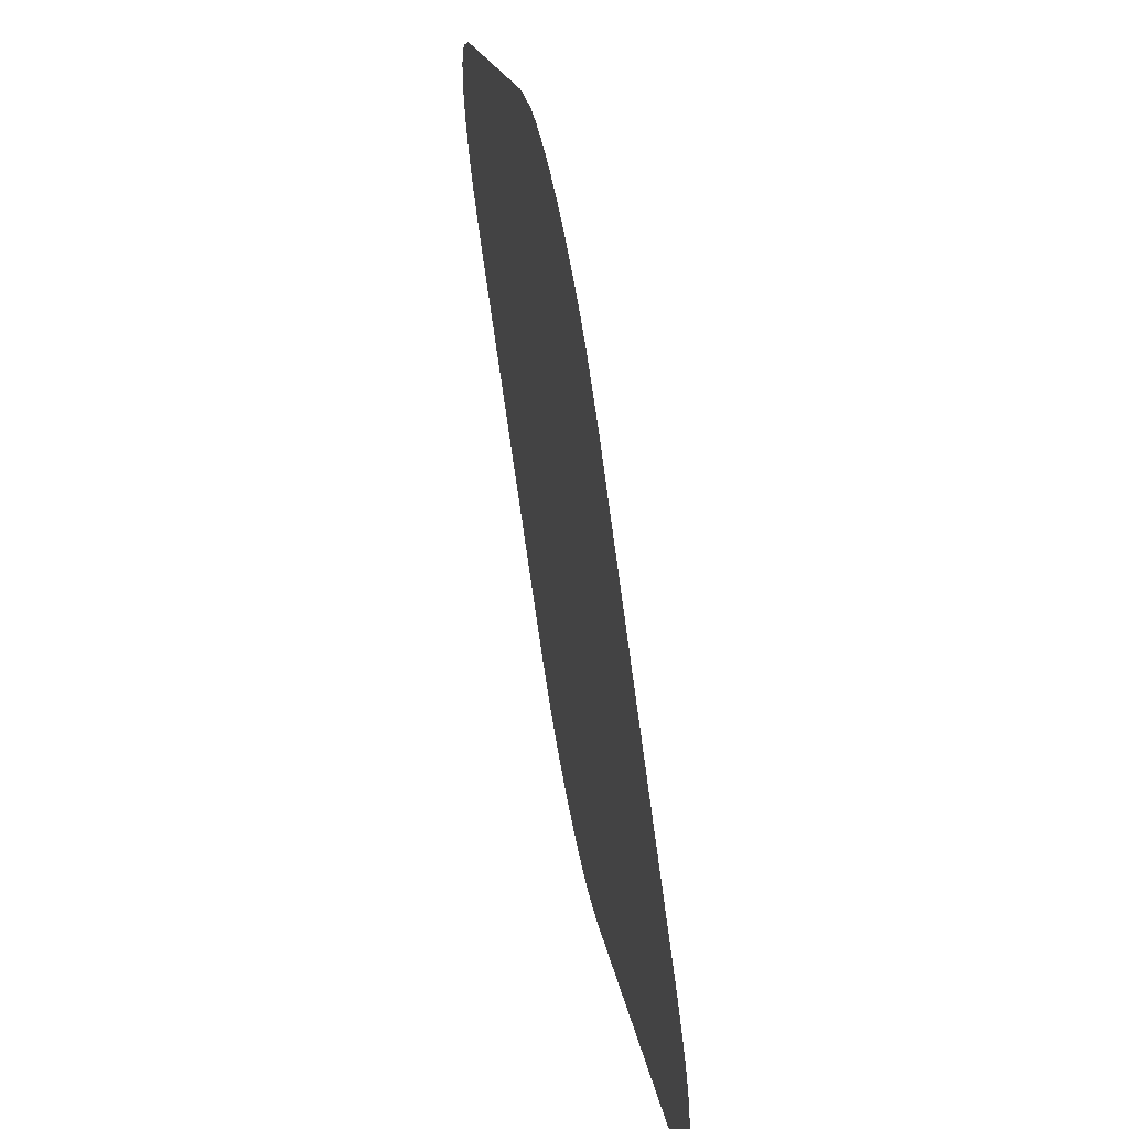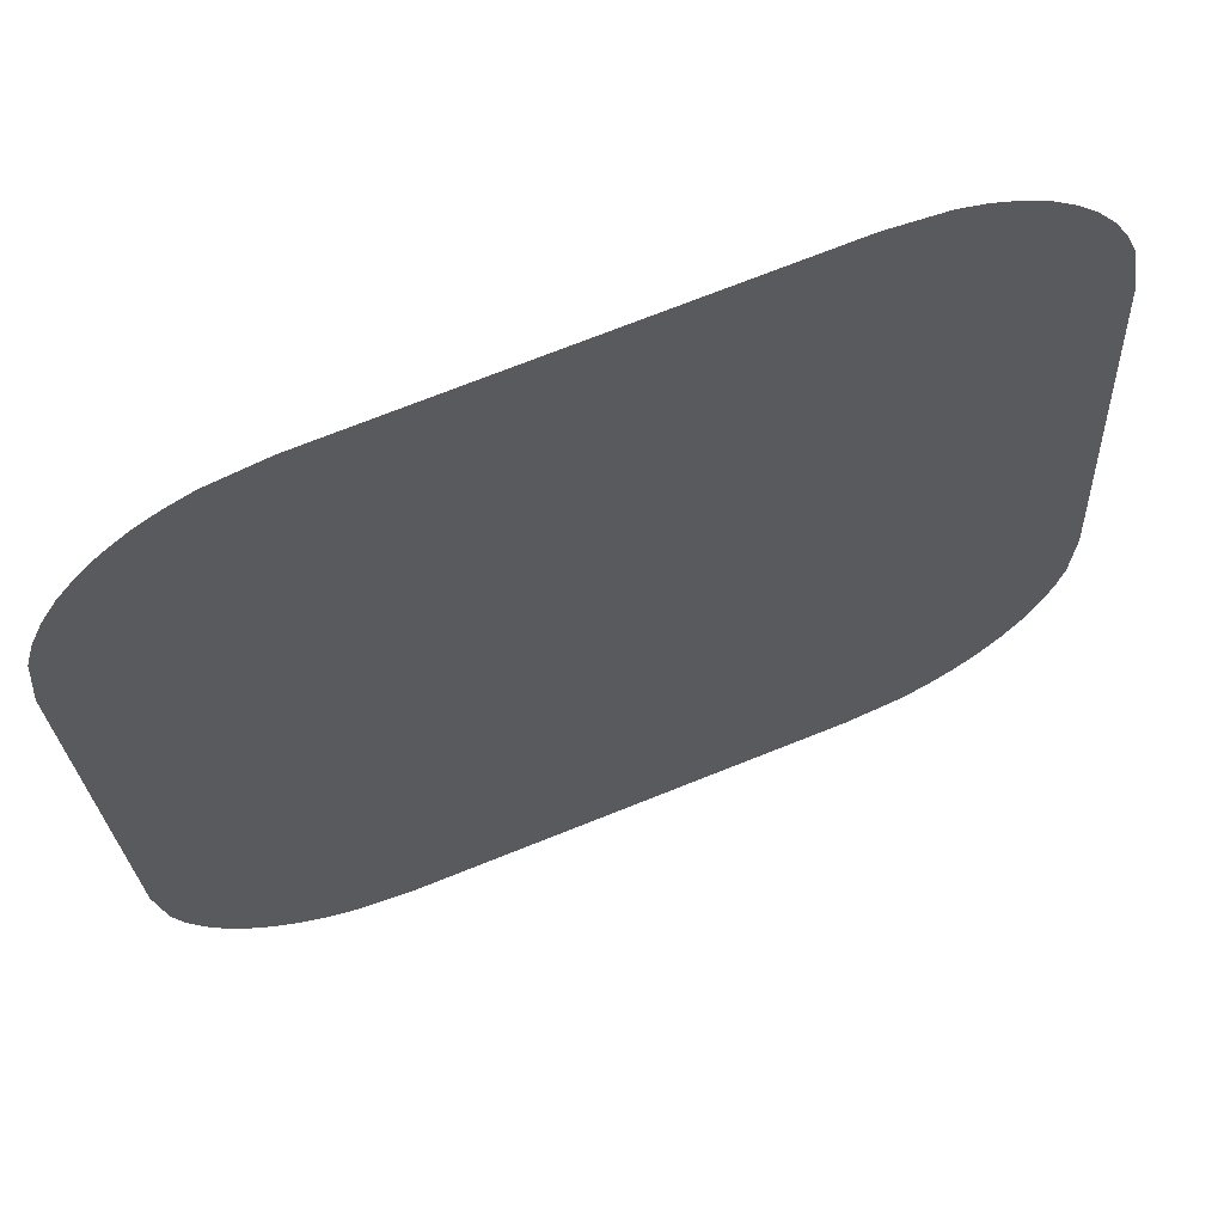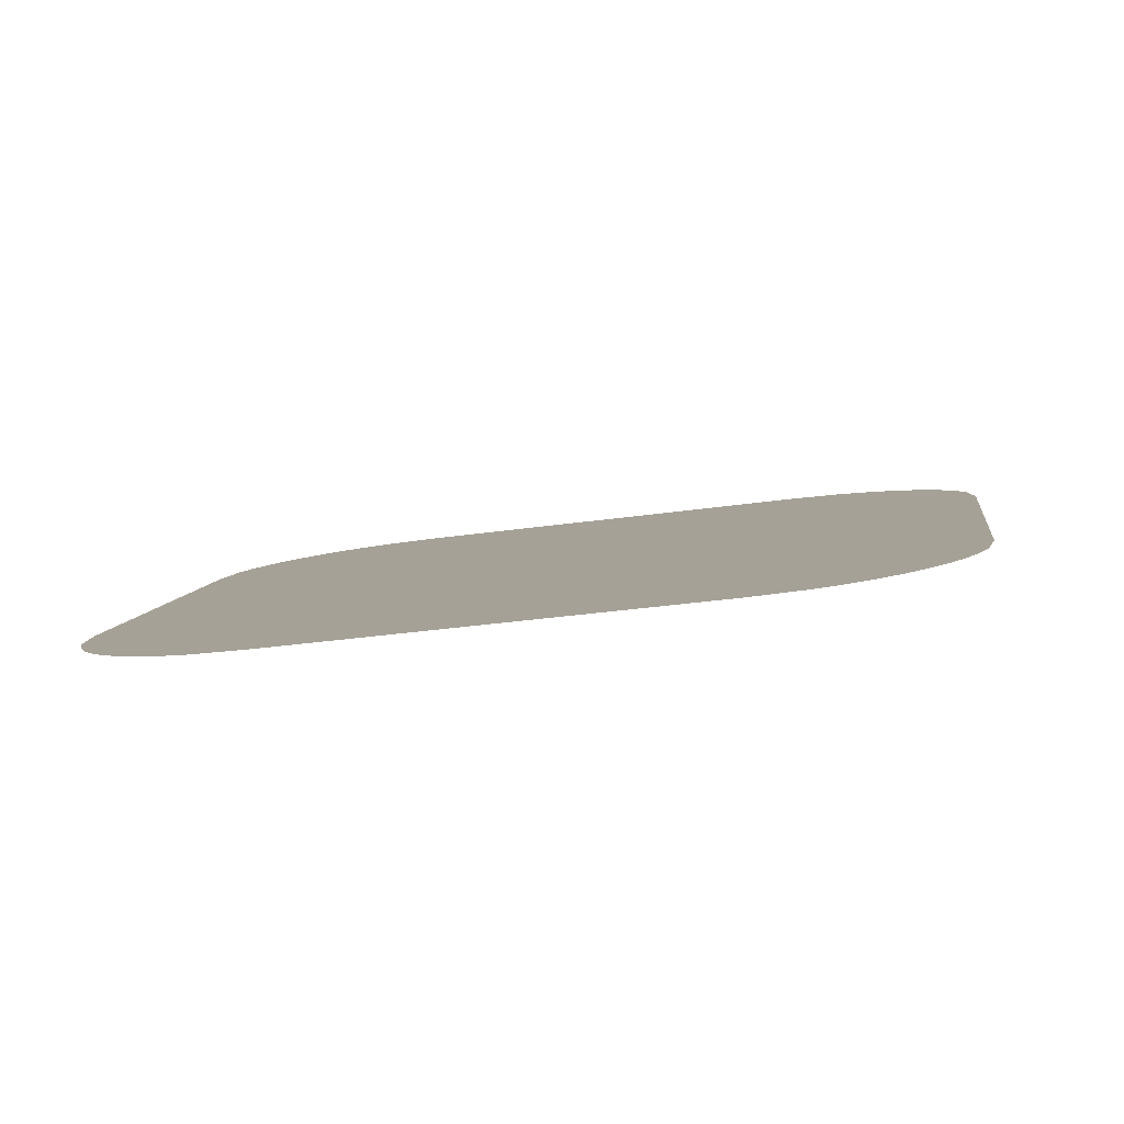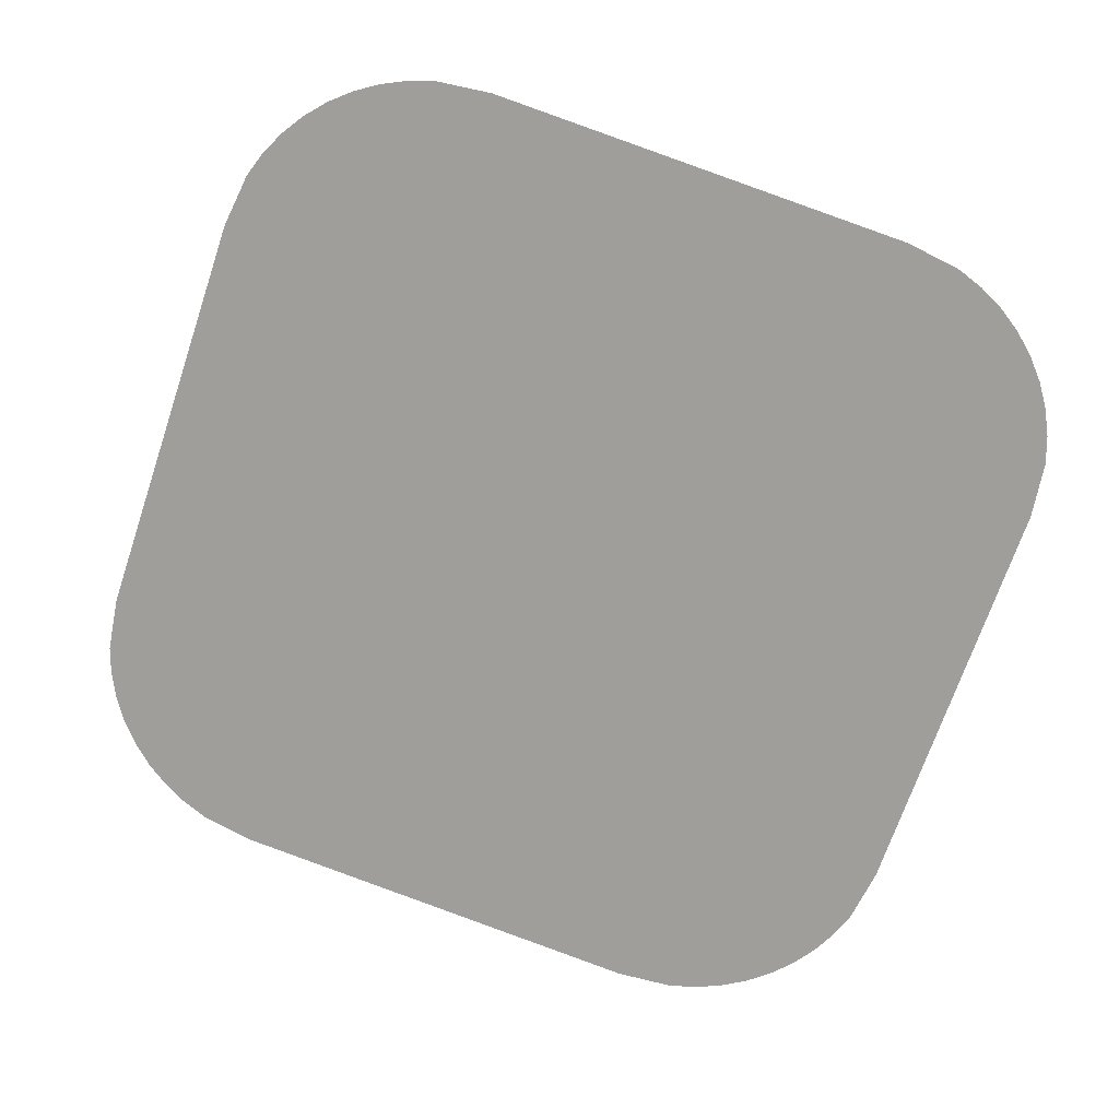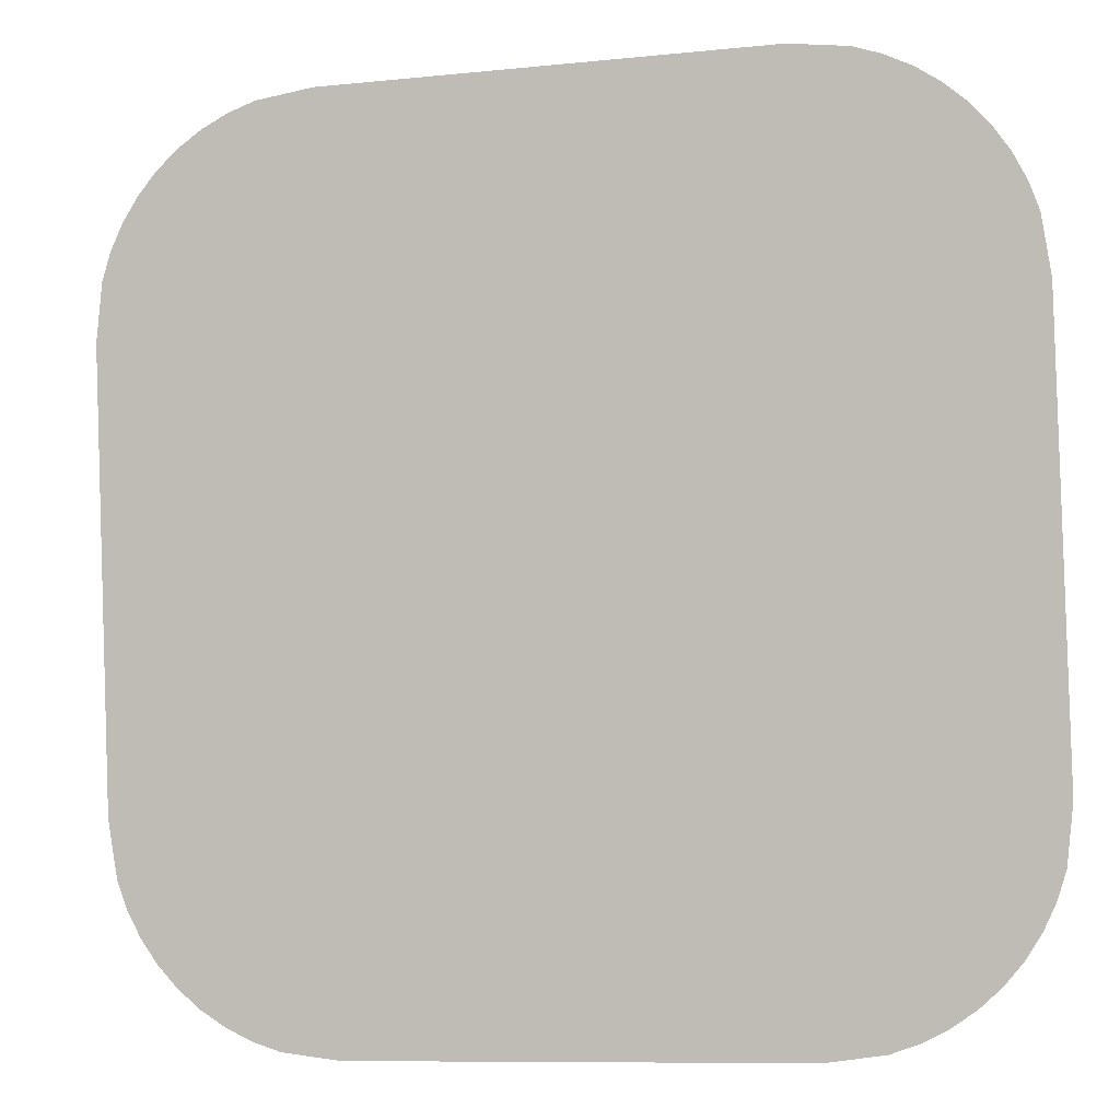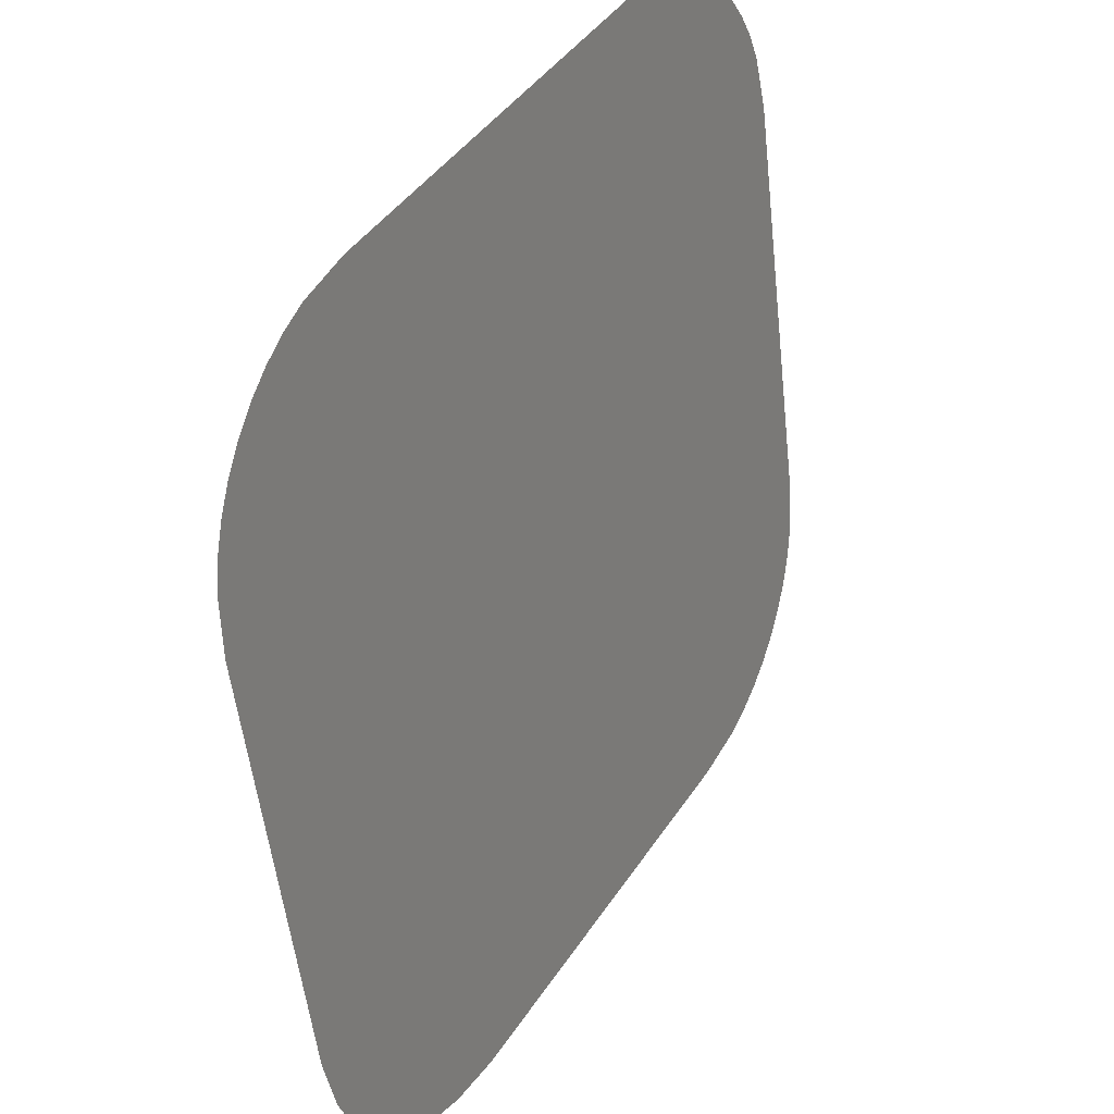
<metadata>
{"format":"obj","ext":"obj","renderer":"f3d","projection":"perspective","resolution":1024,"background":"white","views":[{"elev":-73.6,"azim":97.9,"up":"+Z"},{"elev":72.2,"azim":158.2,"up":"+Z"},{"elev":7.1,"azim":98.0,"up":"+Y"},{"elev":-69.8,"azim":-108.6,"up":"+Y"},{"elev":-9.4,"azim":15.1,"up":"+Z"},{"elev":41.1,"azim":120.0,"up":"+Z"}]}
</metadata>
<code>
o #ID3872
v 0.5144 0.01016 0.05151
v 0.5148 0.01316 0.02753
v 0.5144 0.01282 0.03028
v 0.5148 0.009813 0.05425
v 0.5152 0.009648 0.05557
v 0.5152 0.01333 0.02622
v 0.5159 0.01349 0.02497
v 0.5159 0.009492 0.05681
v 0.5166 0.01363 0.02382
v 0.5166 0.009347 0.05797
v 0.5176 0.01376 0.02278
v 0.5176 0.009217 0.05901
v 0.5186 0.009102 0.05992
v 0.5186 0.01388 0.02186
v 0.5198 0.009005 0.0607
v 0.5198 0.01397 0.02109
v 0.521 0.01405 0.02048
v 0.521 0.008928 0.06131
v 0.5224 0.0141 0.02003
v 0.5224 0.008872 0.06176
v 0.5251 0.01415 0.01967
v 0.5251 0.008827 0.06212
v 0.5463 0.008827 0.06212
v 0.5463 0.01415 0.01967
v 0.5491 0.008872 0.06176
v 0.5491 0.0141 0.02003
v 0.5504 0.008928 0.06131
v 0.5504 0.01405 0.02048
v 0.5516 0.009005 0.0607
v 0.5516 0.01397 0.02109
v 0.5528 0.009102 0.05992
v 0.5528 0.01388 0.02186
v 0.5539 0.009217 0.05901
v 0.5539 0.01376 0.02278
v 0.5548 0.009347 0.05797
v 0.5548 0.01363 0.02382
v 0.5556 0.009492 0.05681
v 0.5556 0.01349 0.02497
v 0.5562 0.01333 0.02622
v 0.5562 0.009648 0.05557
v 0.5566 0.009813 0.05425
v 0.5566 0.01316 0.02753
v 0.557 0.01282 0.03028
v 0.557 0.01016 0.05151
f 1 2 3
f 3 2 1
f 2 1 4
f 4 1 2
f 2 4 5
f 5 4 2
f 2 5 6
f 6 5 2
f 6 5 7
f 7 5 6
f 7 5 8
f 8 5 7
f 7 8 9
f 9 8 7
f 9 8 10
f 10 8 9
f 9 10 11
f 11 10 9
f 11 10 12
f 12 10 11
f 11 12 13
f 13 12 11
f 11 13 14
f 14 13 11
f 14 13 15
f 15 13 14
f 14 15 16
f 16 15 14
f 16 15 17
f 17 15 16
f 17 15 18
f 18 15 17
f 17 18 19
f 19 18 17
f 19 18 20
f 20 18 19
f 19 20 21
f 21 20 19
f 21 20 22
f 22 20 21
f 21 22 23
f 23 22 21
f 21 23 24
f 24 23 21
f 24 23 25
f 25 23 24
f 24 25 26
f 26 25 24
f 26 25 27
f 27 25 26
f 26 27 28
f 28 27 26
f 28 27 29
f 29 27 28
f 28 29 30
f 30 29 28
f 30 29 31
f 31 29 30
f 30 31 32
f 32 31 30
f 32 31 33
f 33 31 32
f 32 33 34
f 34 33 32
f 34 33 35
f 35 33 34
f 34 35 36
f 36 35 34
f 36 35 37
f 37 35 36
f 36 37 38
f 38 37 36
f 38 37 39
f 39 37 38
f 39 37 40
f 40 37 39
f 39 40 41
f 41 40 39
f 39 41 42
f 42 41 39
f 42 41 43
f 43 41 42
f 43 41 44
f 44 41 43

</code>
